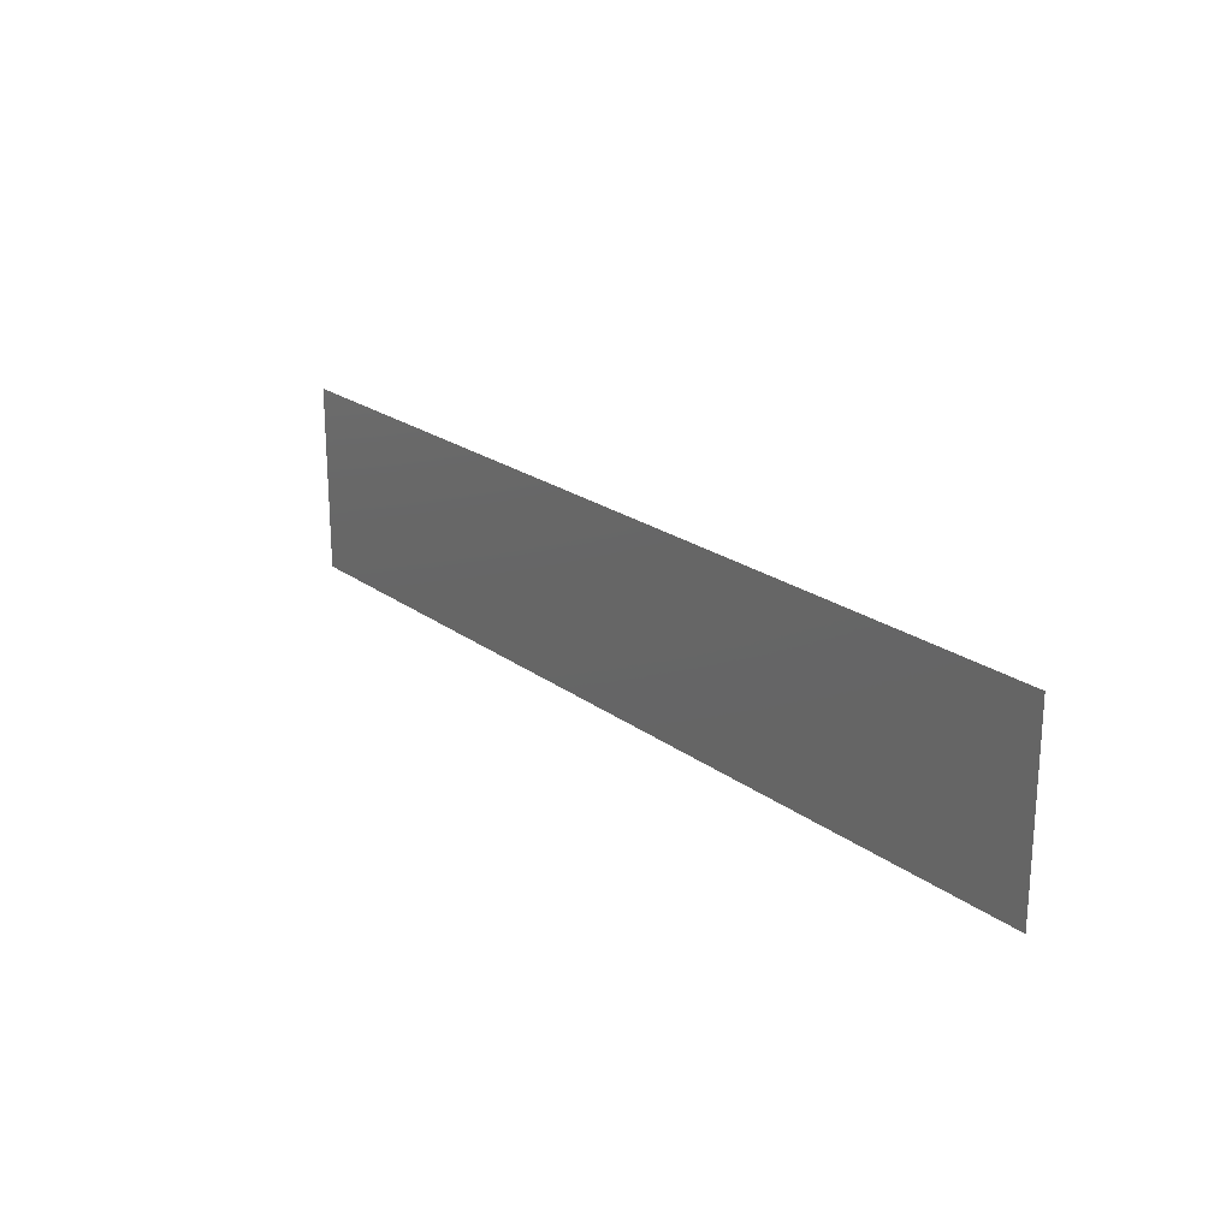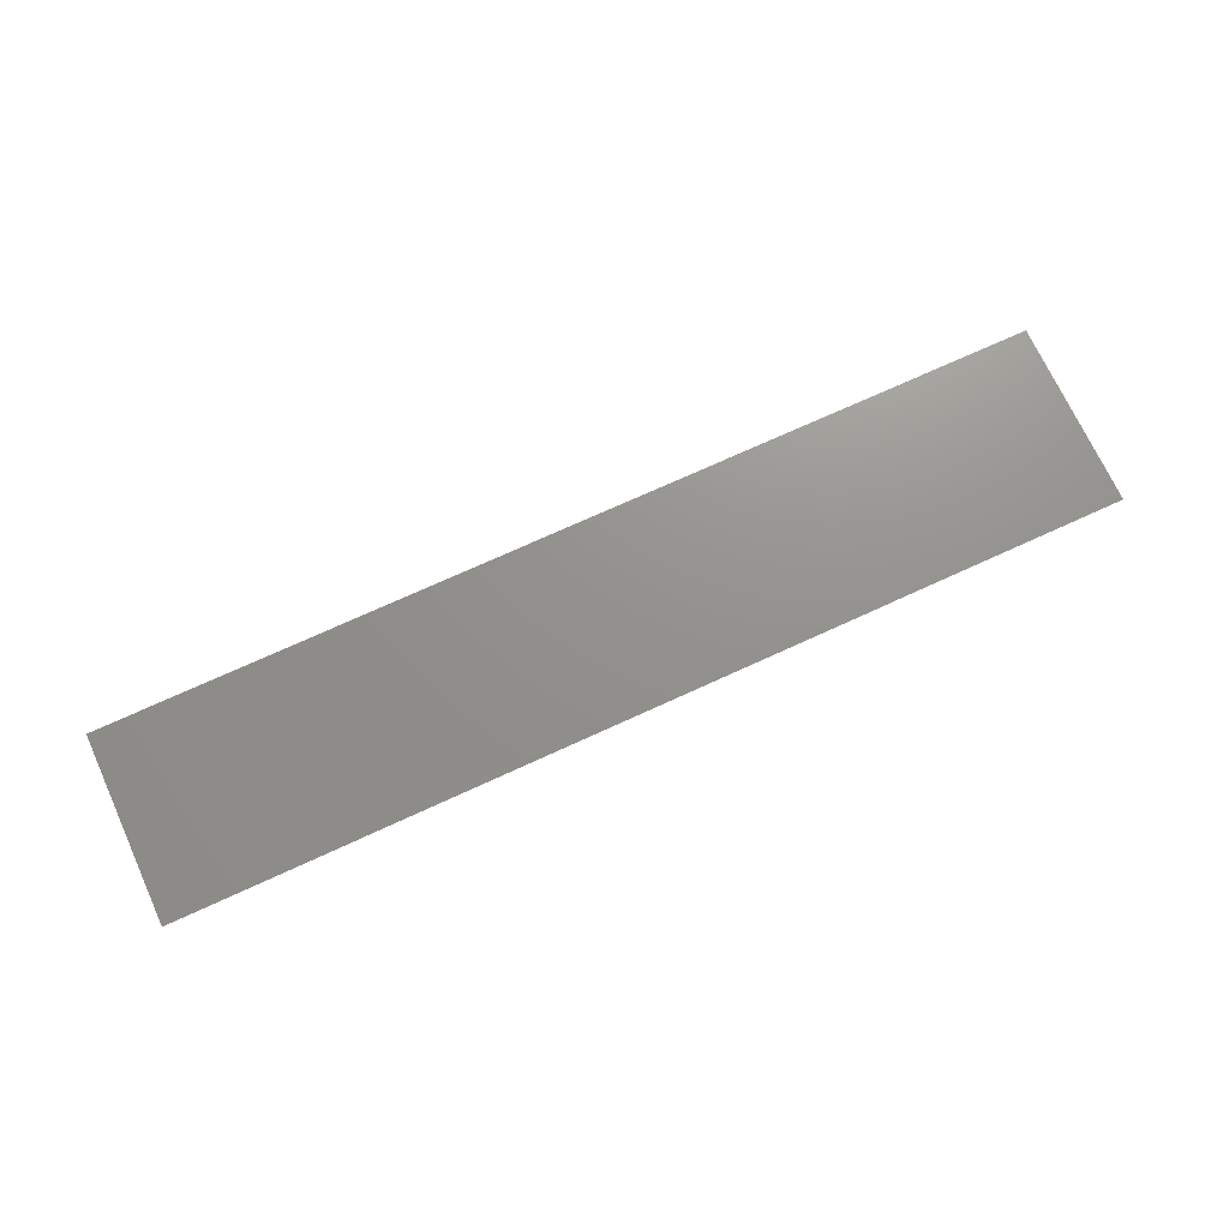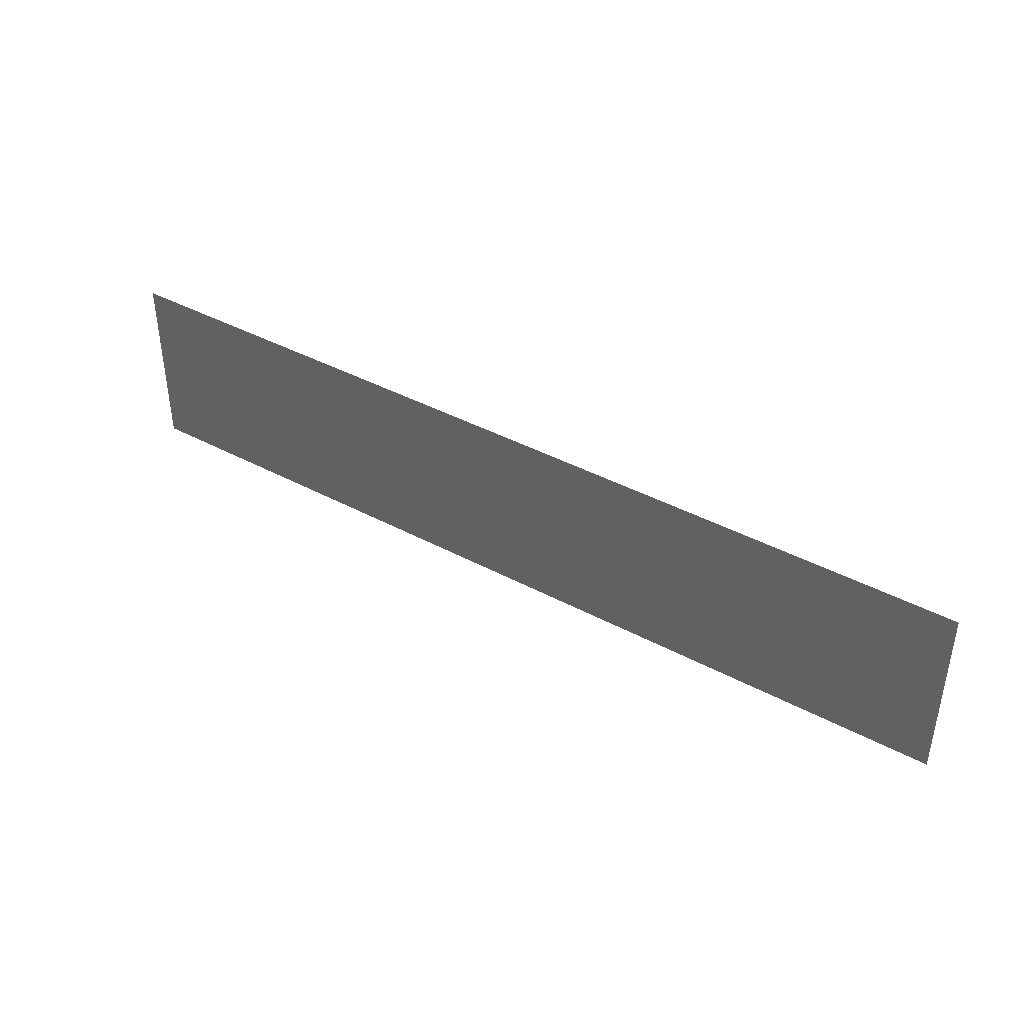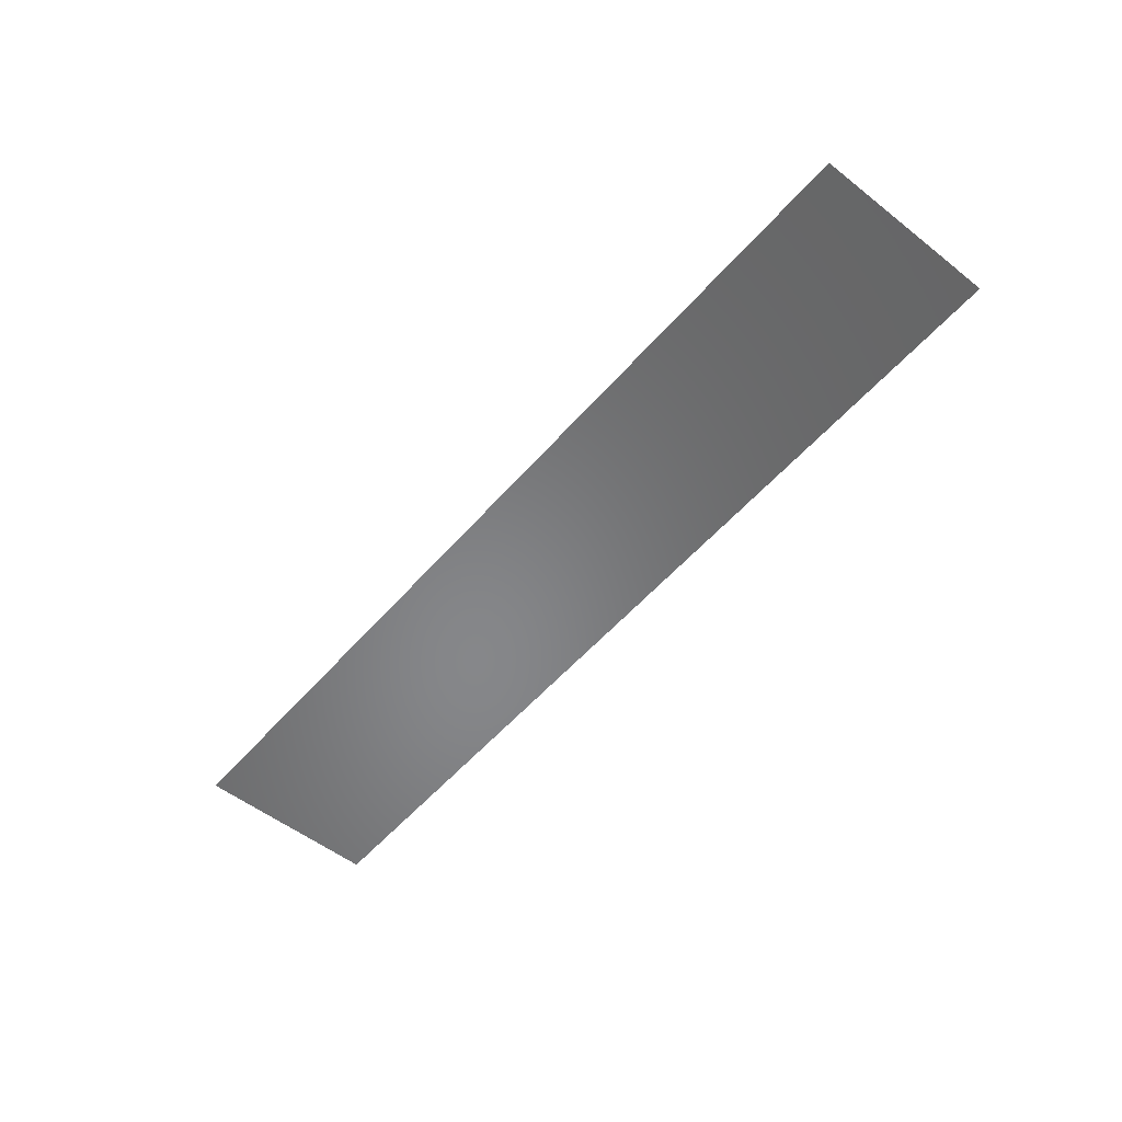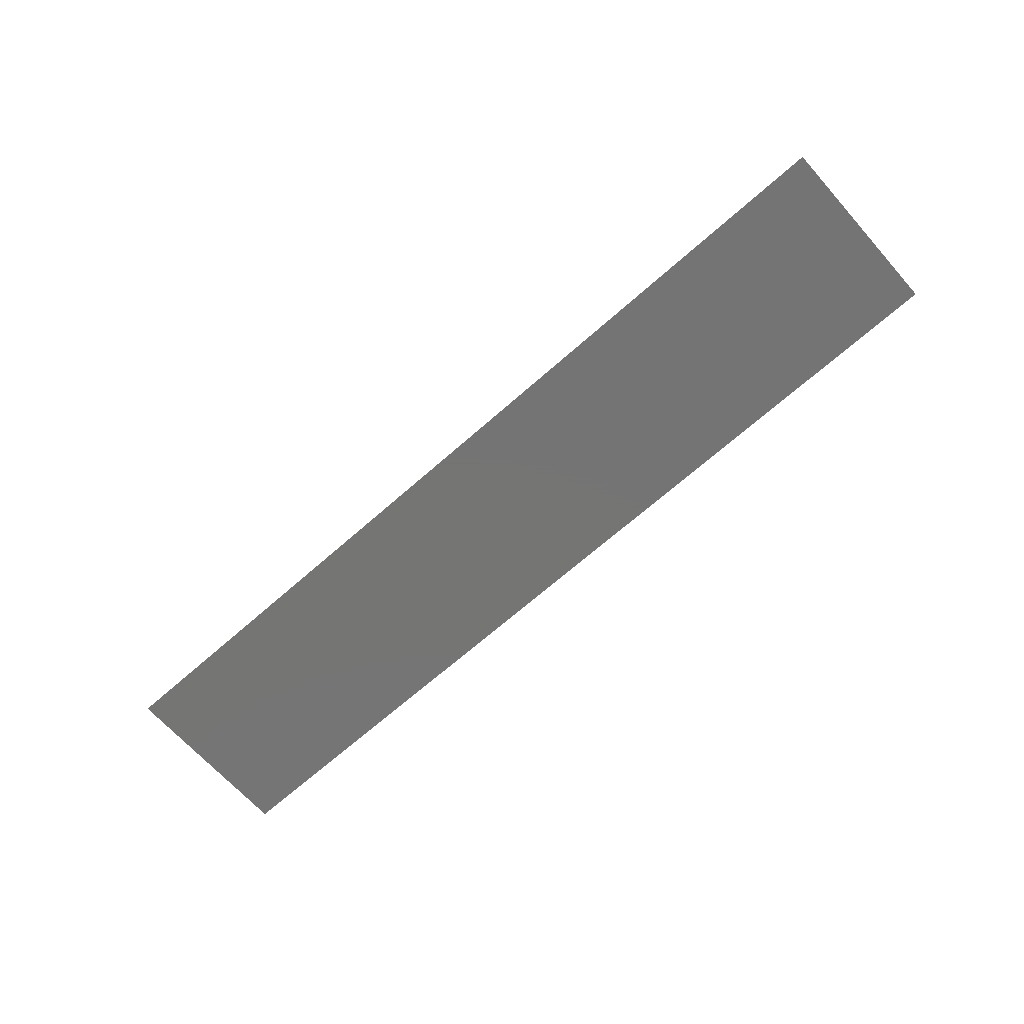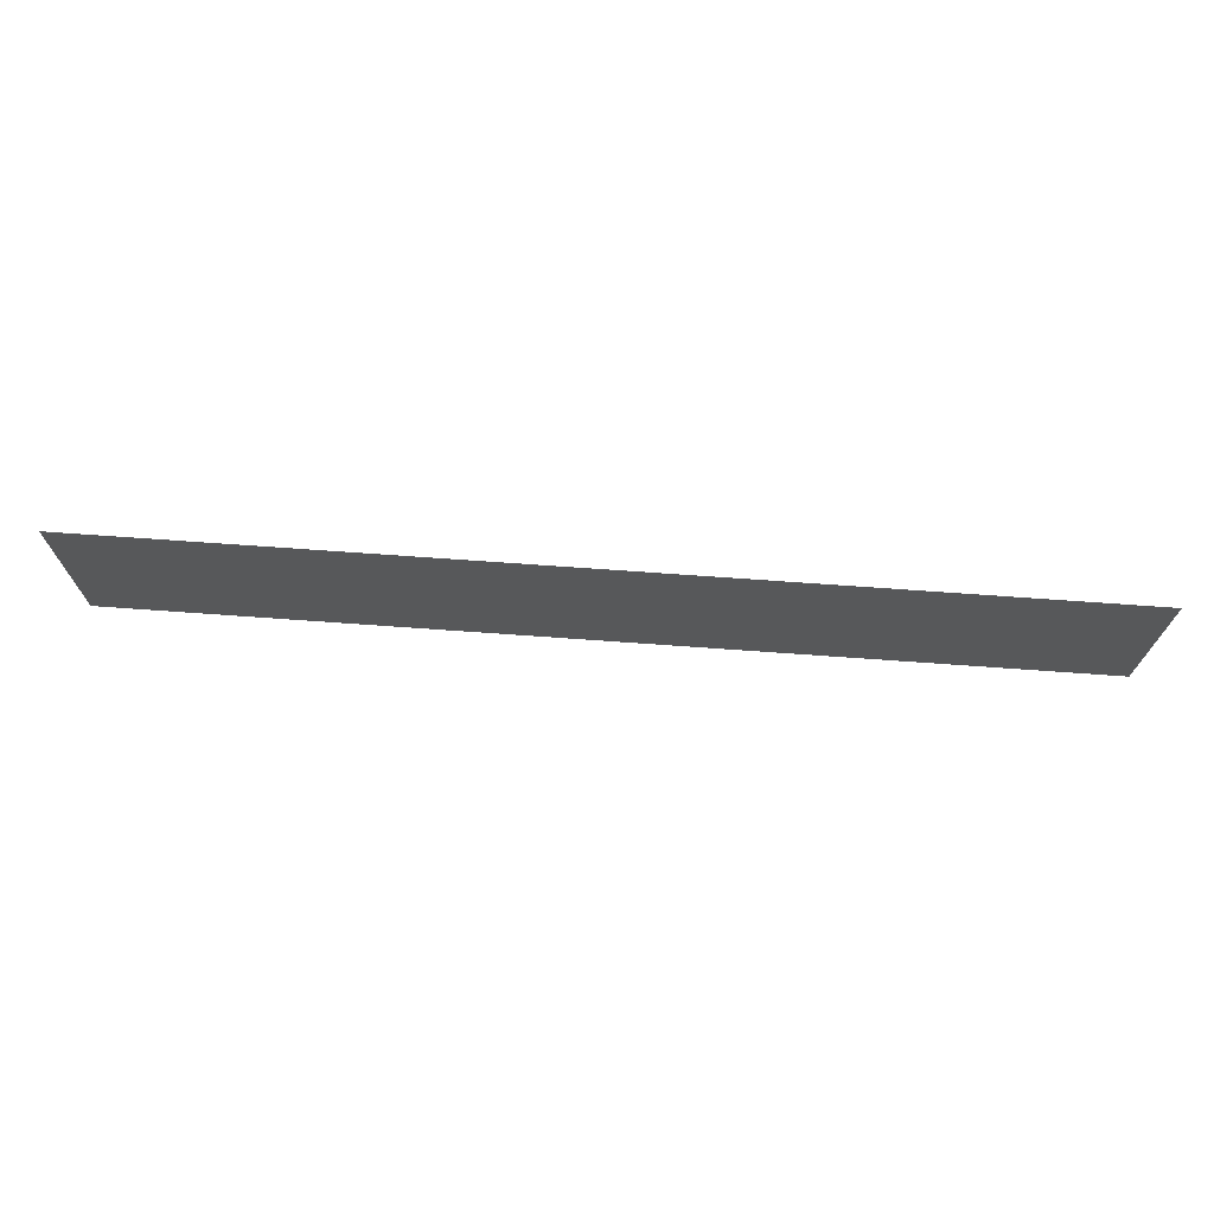
<metadata>
{"format":"stl","ext":"stl","renderer":"f3d","projection":"perspective","resolution":1024,"background":"white","views":[{"elev":21.9,"azim":51.9,"up":"+Z"},{"elev":71.8,"azim":155.3,"up":"+Y"},{"elev":40.9,"azim":-146.8,"up":"+Z"},{"elev":-53.7,"azim":50.2,"up":"+Y"},{"elev":-67.0,"azim":-138.3,"up":"+Y"},{"elev":70.9,"azim":4.1,"up":"+Z"}]}
</metadata>
<code>
# stl→obj: 4 verts, 2 faces
v 0 0.048 0
v 0 0.048 0.06
v 0.3 0.048 0
v 0.3 0.048 0.06
f 1 2 3
f 4 3 2

</code>
